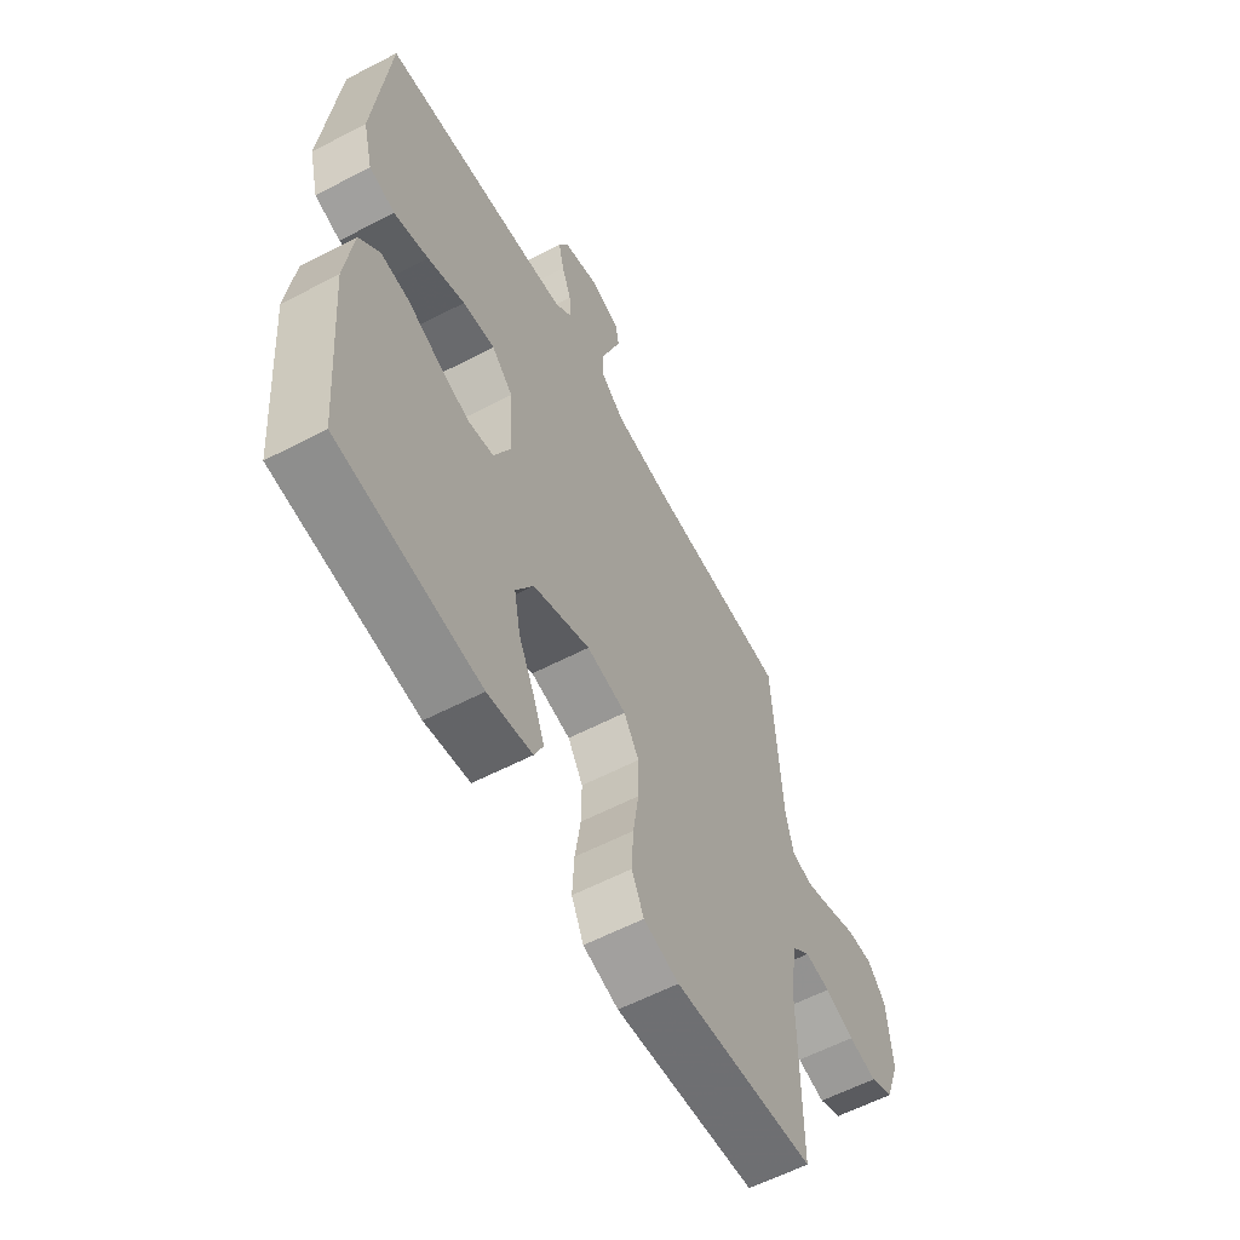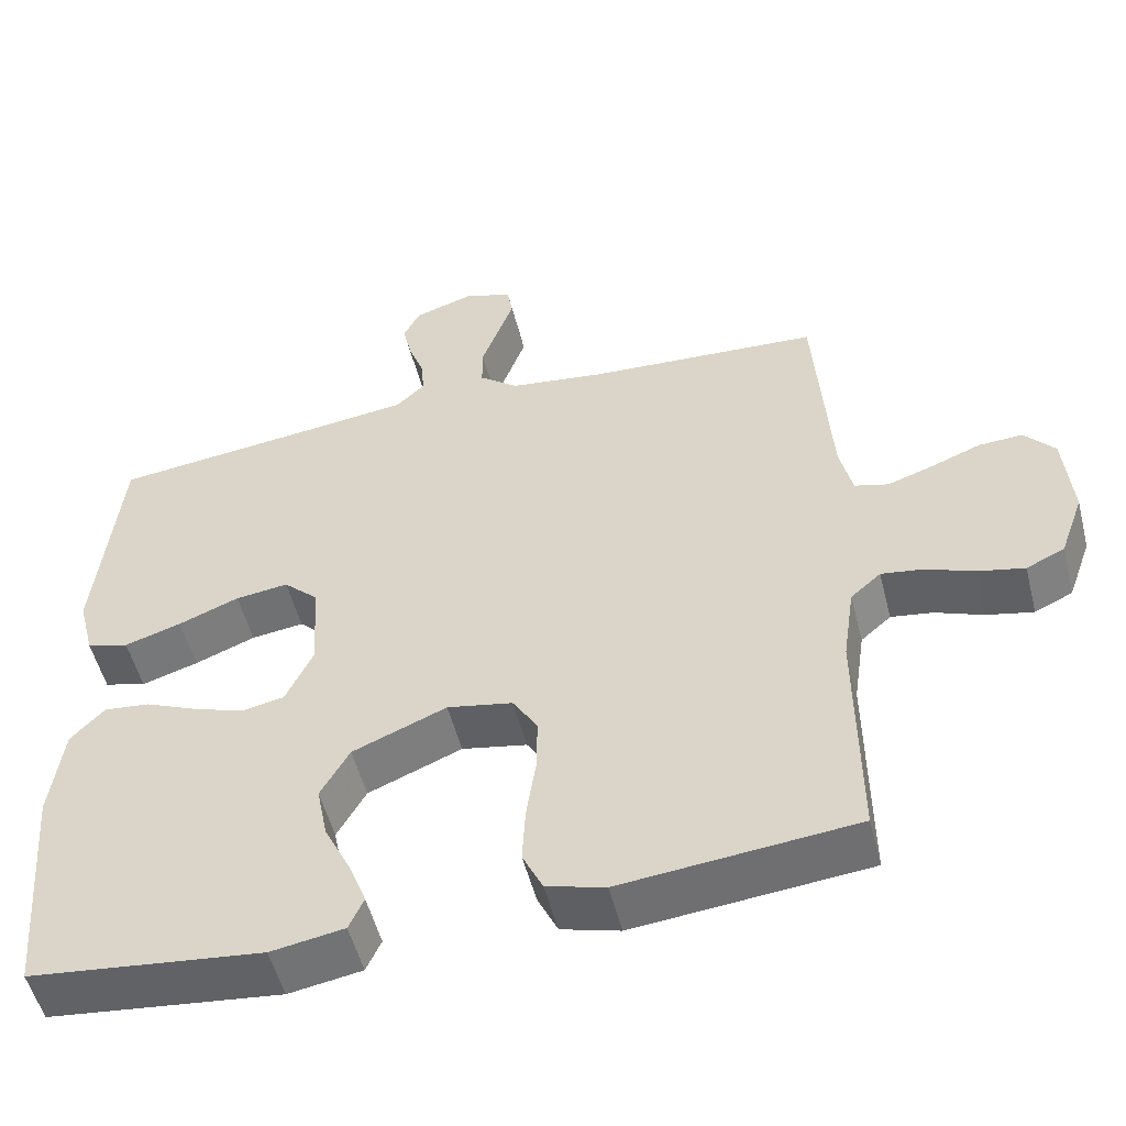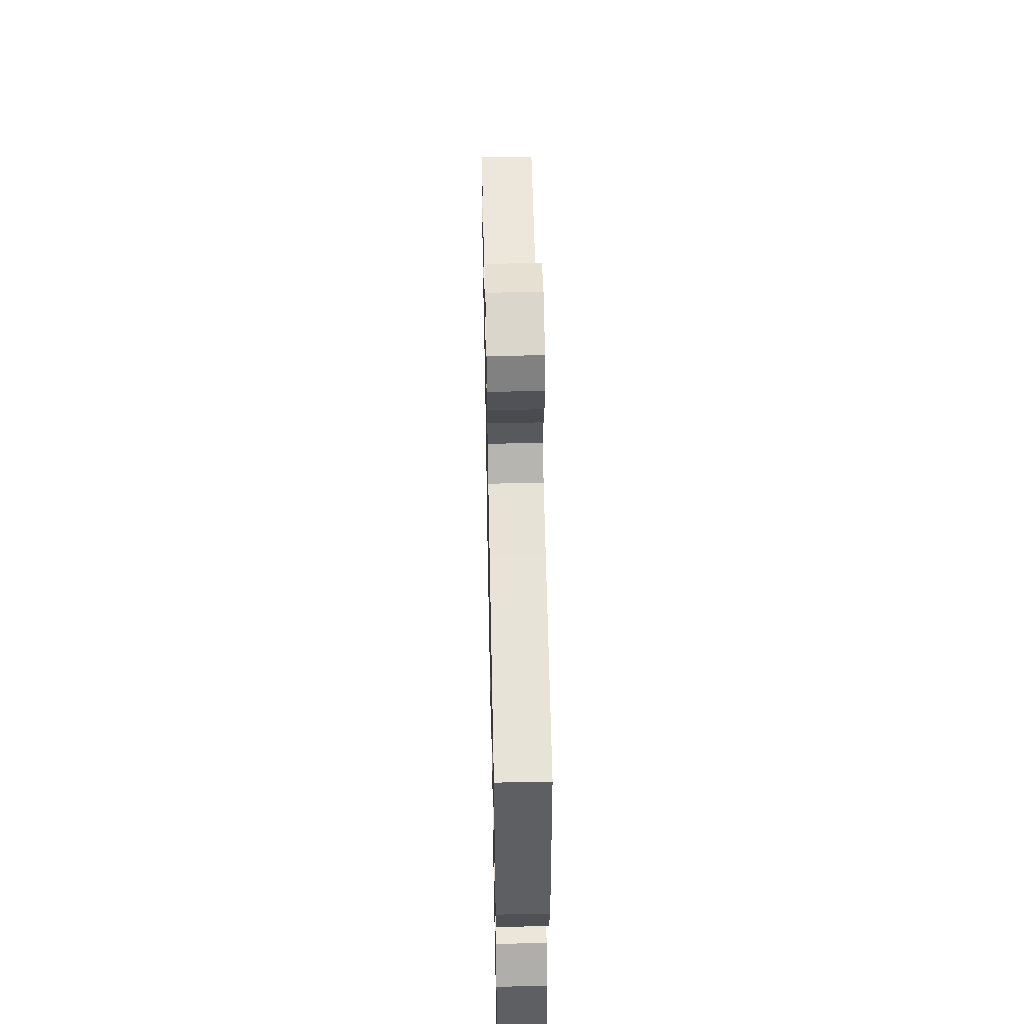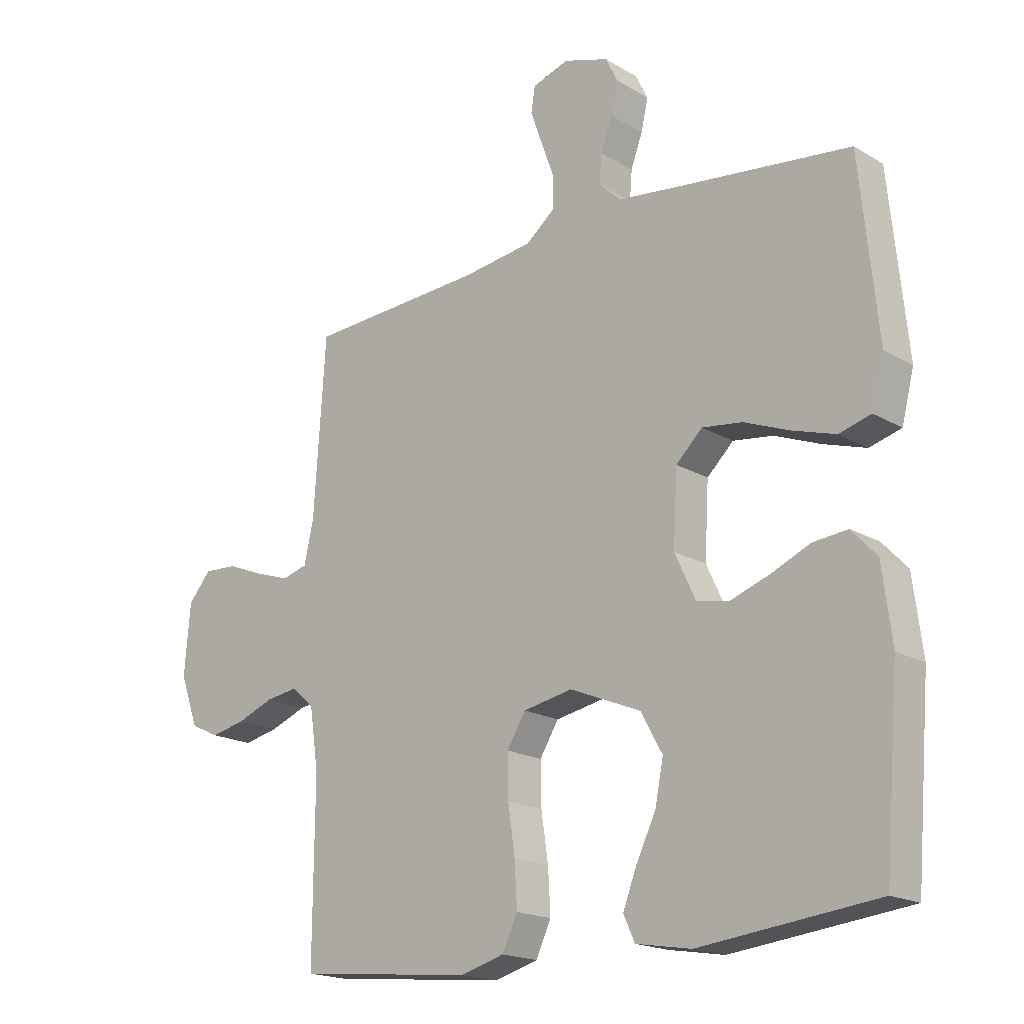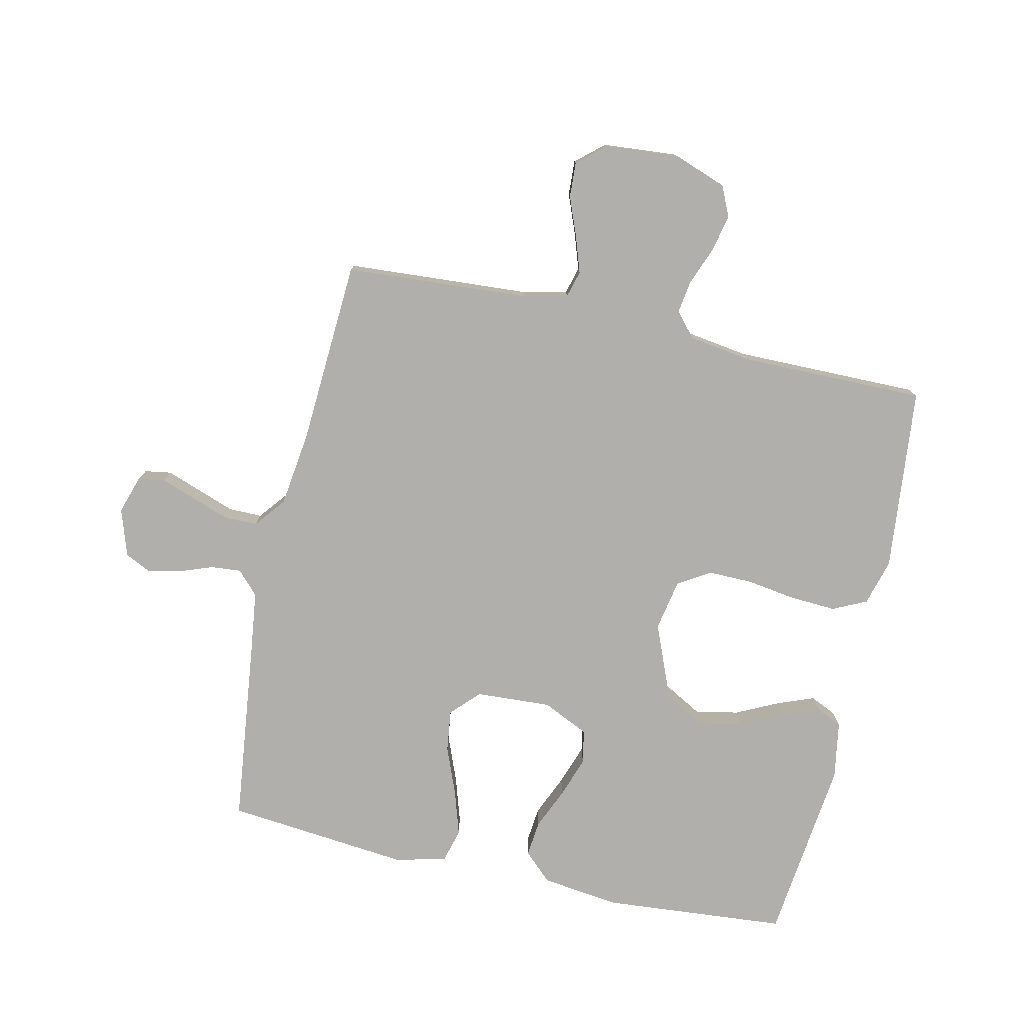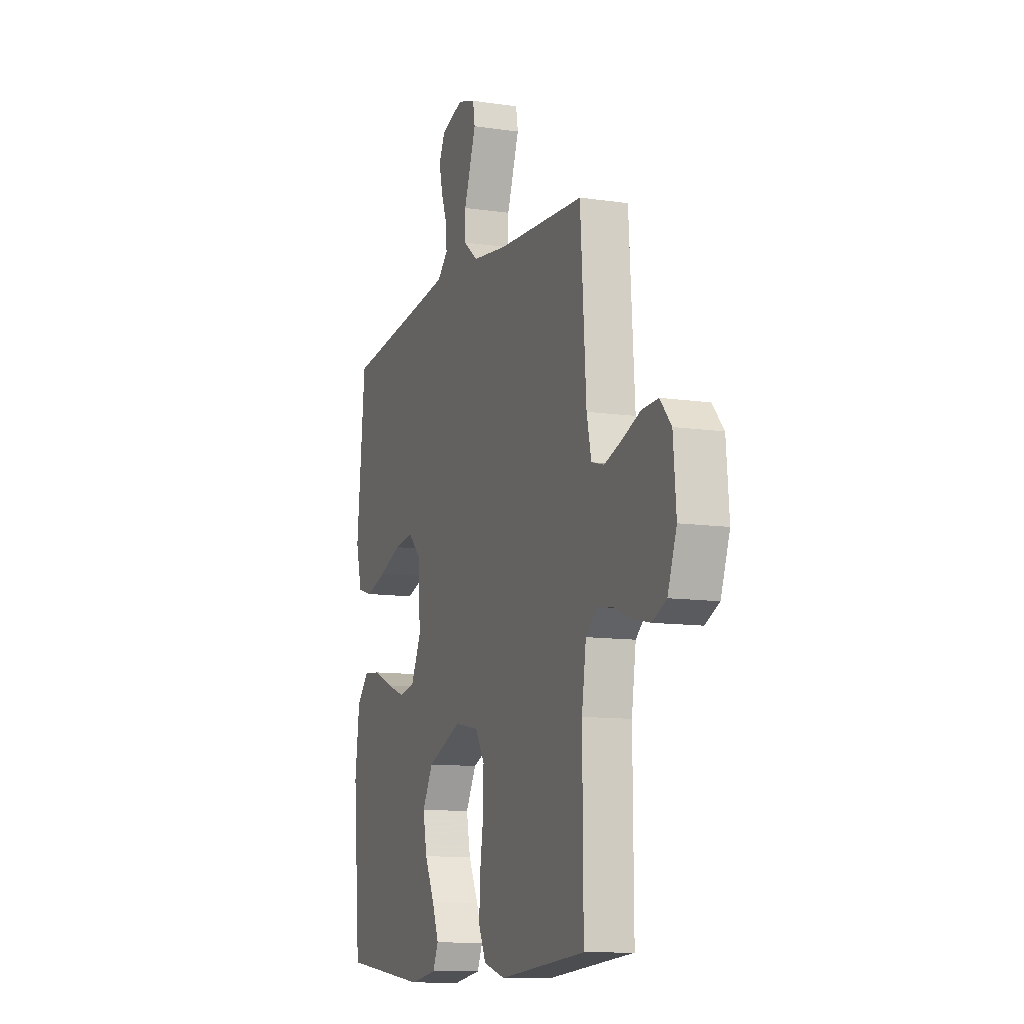
<metadata>
{"format":"obj","ext":"obj","renderer":"f3d","projection":"perspective","resolution":1024,"background":"white","views":[{"elev":-59.5,"azim":-61.9,"up":"+Z"},{"elev":-52.9,"azim":14.2,"up":"+Z"},{"elev":55.6,"azim":-91.2,"up":"+Z"},{"elev":-18.4,"azim":-138.4,"up":"+Z"},{"elev":-78.1,"azim":77.4,"up":"+Y"},{"elev":-10.9,"azim":69.9,"up":"+Z"}]}
</metadata>
<code>
v -0.5 0.07 0.5
v -0.2 0.07 0.536
v -0.099 0.07 0.549
v -0.062 0.07 0.584
v -0.066 0.07 0.633
v -0.086 0.07 0.687
v -0.098 0.07 0.74
v -0.077 0.07 0.783
v 0 0.07 0.808
v 0.062 0.07 0.788
v 0.069 0.07 0.745
v 0.049 0.07 0.689
v 0.027 0.07 0.628
v 0.027 0.07 0.573
v 0.077 0.07 0.533
v 0.2 0.07 0.517
v 0.5 0.07 0.5
v 0.52 0.07 0.2
v 0.536 0.07 0.129
v 0.58 0.07 0.117
v 0.639 0.07 0.137
v 0.702 0.07 0.162
v 0.759 0.07 0.165
v 0.798 0.07 0.12
v 0.808 0.07 0
v 0.777 0.07 -0.086
v 0.728 0.07 -0.109
v 0.668 0.07 -0.096
v 0.606 0.07 -0.072
v 0.552 0.07 -0.064
v 0.513 0.07 -0.098
v 0.498 0.07 -0.2
v 0.5 0.07 -0.5
v 0.2 0.07 -0.53
v 0.125 0.07 -0.509
v 0.099 0.07 -0.454
v 0.103 0.07 -0.38
v 0.115 0.07 -0.299
v 0.116 0.07 -0.227
v 0.084 0.07 -0.175
v 0 0.07 -0.159
v -0.121 0.07 -0.209
v -0.158 0.07 -0.275
v -0.144 0.07 -0.346
v -0.11 0.07 -0.416
v -0.087 0.07 -0.476
v -0.106 0.07 -0.518
v -0.2 0.07 -0.534
v -0.5 0.07 -0.5
v -0.525 0.07 -0.2
v -0.509 0.07 -0.074
v -0.466 0.07 -0.028
v -0.407 0.07 -0.034
v -0.34 0.07 -0.063
v -0.274 0.07 -0.086
v -0.219 0.07 -0.075
v -0.184 0.07 0
v -0.191 0.07 0.123
v -0.236 0.07 0.166
v -0.304 0.07 0.157
v -0.382 0.07 0.126
v -0.455 0.07 0.103
v -0.509 0.07 0.118
v -0.53 0.07 0.2
v -0.5 0 0.5
v -0.2 0 0.536
v -0.099 0 0.549
v -0.062 0 0.584
v -0.066 0 0.633
v -0.086 0 0.687
v -0.098 0 0.74
v -0.077 0 0.783
v 0 0 0.808
v 0.062 0 0.788
v 0.069 0 0.745
v 0.049 0 0.689
v 0.027 0 0.628
v 0.027 0 0.573
v 0.077 0 0.533
v 0.2 0 0.517
v 0.5 0 0.5
v 0.52 0 0.2
v 0.536 0 0.129
v 0.58 0 0.117
v 0.639 0 0.137
v 0.702 0 0.162
v 0.759 0 0.165
v 0.798 0 0.12
v 0.808 0 0
v 0.777 0 -0.086
v 0.728 0 -0.109
v 0.668 0 -0.096
v 0.606 0 -0.072
v 0.552 0 -0.064
v 0.513 0 -0.098
v 0.498 0 -0.2
v 0.5 0 -0.5
v 0.2 0 -0.53
v 0.125 0 -0.509
v 0.099 0 -0.454
v 0.103 0 -0.38
v 0.115 0 -0.299
v 0.116 0 -0.227
v 0.084 0 -0.175
v 0 0 -0.159
v -0.121 0 -0.209
v -0.158 0 -0.275
v -0.144 0 -0.346
v -0.11 0 -0.416
v -0.087 0 -0.476
v -0.106 0 -0.518
v -0.2 0 -0.534
v -0.5 0 -0.5
v -0.525 0 -0.2
v -0.509 0 -0.074
v -0.466 0 -0.028
v -0.407 0 -0.034
v -0.34 0 -0.063
v -0.274 0 -0.086
v -0.219 0 -0.075
v -0.184 0 0
v -0.191 0 0.123
v -0.236 0 0.166
v -0.304 0 0.157
v -0.382 0 0.126
v -0.455 0 0.103
v -0.509 0 0.118
v -0.53 0 0.2
f 64 1 2
f 63 64 2
f 62 63 2
f 61 62 2
f 60 61 2
f 59 60 2 3
f 58 59 3 4
f 57 58 4
f 52 53 54
f 51 52 54
f 50 51 54
f 49 50 54
f 48 49 54
f 47 48 54
f 46 47 54
f 45 46 54
f 44 45 54
f 43 44 54 55
f 42 43 55 56
f 36 37 38
f 35 36 38
f 34 35 38
f 33 34 38
f 32 33 38
f 31 32 38 39
f 30 31 39 40
f 27 28 29
f 26 27 29
f 25 26 29
f 24 25 29
f 23 24 29
f 22 23 29
f 21 22 29
f 20 21 29 30
f 30 40 41
f 20 30 41
f 19 20 41
f 16 17 18
f 42 56 57
f 41 42 57
f 19 41 57
f 18 19 57
f 16 18 57
f 15 16 57
f 11 12 13
f 10 11 13
f 9 10 13
f 8 9 13
f 7 8 13
f 6 7 13
f 5 6 13
f 14 15 57 4
f 4 5 13 14
f 66 65 128
f 66 128 127
f 66 127 126
f 66 126 125
f 66 125 124
f 67 66 124 123
f 68 67 123 122
f 68 122 121
f 118 117 116
f 118 116 115
f 118 115 114
f 118 114 113
f 118 113 112
f 118 112 111
f 118 111 110
f 118 110 109
f 118 109 108
f 119 118 108 107
f 120 119 107 106
f 102 101 100
f 102 100 99
f 102 99 98
f 102 98 97
f 102 97 96
f 103 102 96 95
f 104 103 95 94
f 93 92 91
f 93 91 90
f 93 90 89
f 93 89 88
f 93 88 87
f 93 87 86
f 93 86 85
f 94 93 85 84
f 105 104 94
f 105 94 84
f 105 84 83
f 82 81 80
f 121 120 106
f 121 106 105
f 121 105 83
f 121 83 82
f 121 82 80
f 121 80 79
f 77 76 75
f 77 75 74
f 77 74 73
f 77 73 72
f 77 72 71
f 77 71 70
f 77 70 69
f 68 121 79 78
f 78 77 69 68
f 1 65 66 2
f 2 66 67 3
f 3 67 68 4
f 4 68 69 5
f 5 69 70 6
f 6 70 71 7
f 7 71 72 8
f 8 72 73 9
f 9 73 74 10
f 10 74 75 11
f 11 75 76 12
f 12 76 77 13
f 13 77 78 14
f 14 78 79 15
f 15 79 80 16
f 16 80 81 17
f 17 81 82 18
f 18 82 83 19
f 19 83 84 20
f 20 84 85 21
f 21 85 86 22
f 22 86 87 23
f 23 87 88 24
f 24 88 89 25
f 25 89 90 26
f 26 90 91 27
f 27 91 92 28
f 28 92 93 29
f 29 93 94 30
f 30 94 95 31
f 31 95 96 32
f 32 96 97 33
f 33 97 98 34
f 34 98 99 35
f 35 99 100 36
f 36 100 101 37
f 37 101 102 38
f 38 102 103 39
f 39 103 104 40
f 40 104 105 41
f 41 105 106 42
f 42 106 107 43
f 43 107 108 44
f 44 108 109 45
f 45 109 110 46
f 46 110 111 47
f 47 111 112 48
f 48 112 113 49
f 49 113 114 50
f 50 114 115 51
f 51 115 116 52
f 52 116 117 53
f 53 117 118 54
f 54 118 119 55
f 55 119 120 56
f 56 120 121 57
f 57 121 122 58
f 58 122 123 59
f 59 123 124 60
f 60 124 125 61
f 61 125 126 62
f 62 126 127 63
f 63 127 128 64
f 64 128 65 1

</code>
